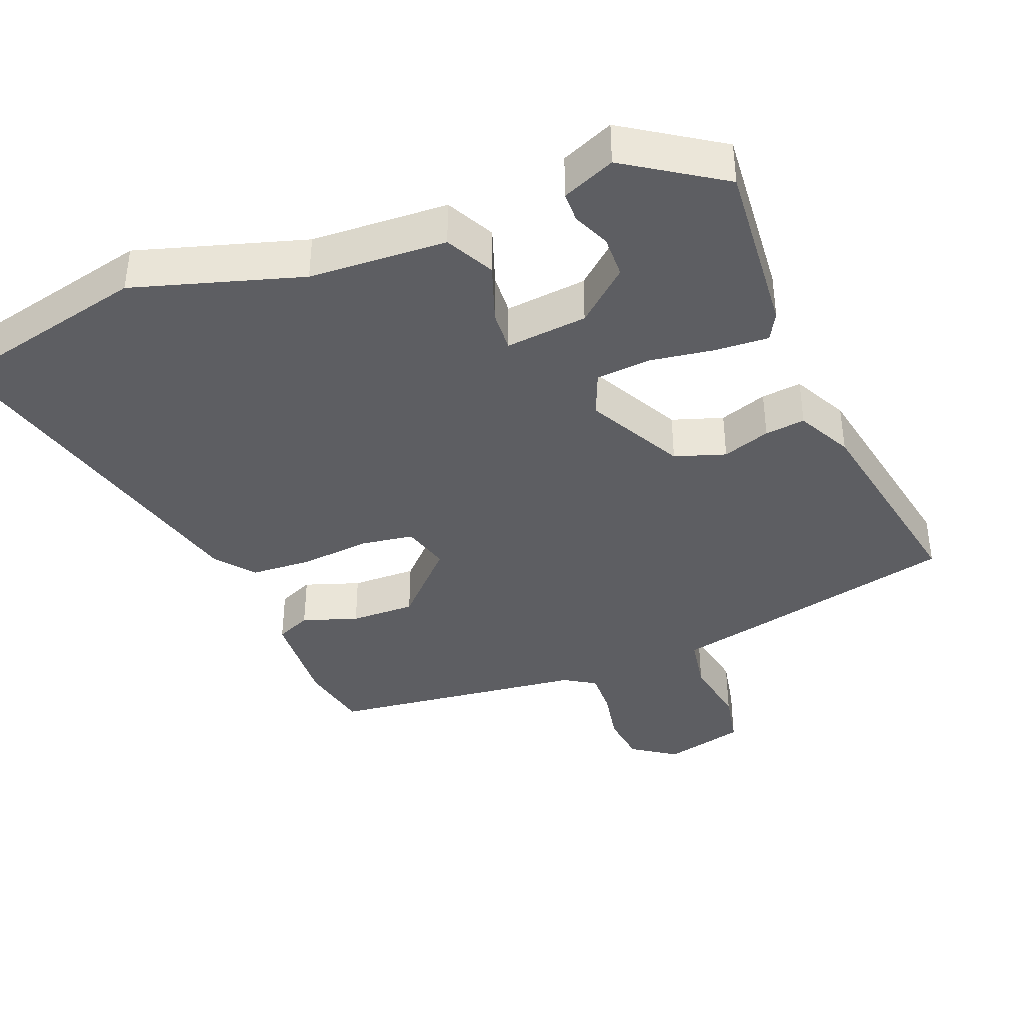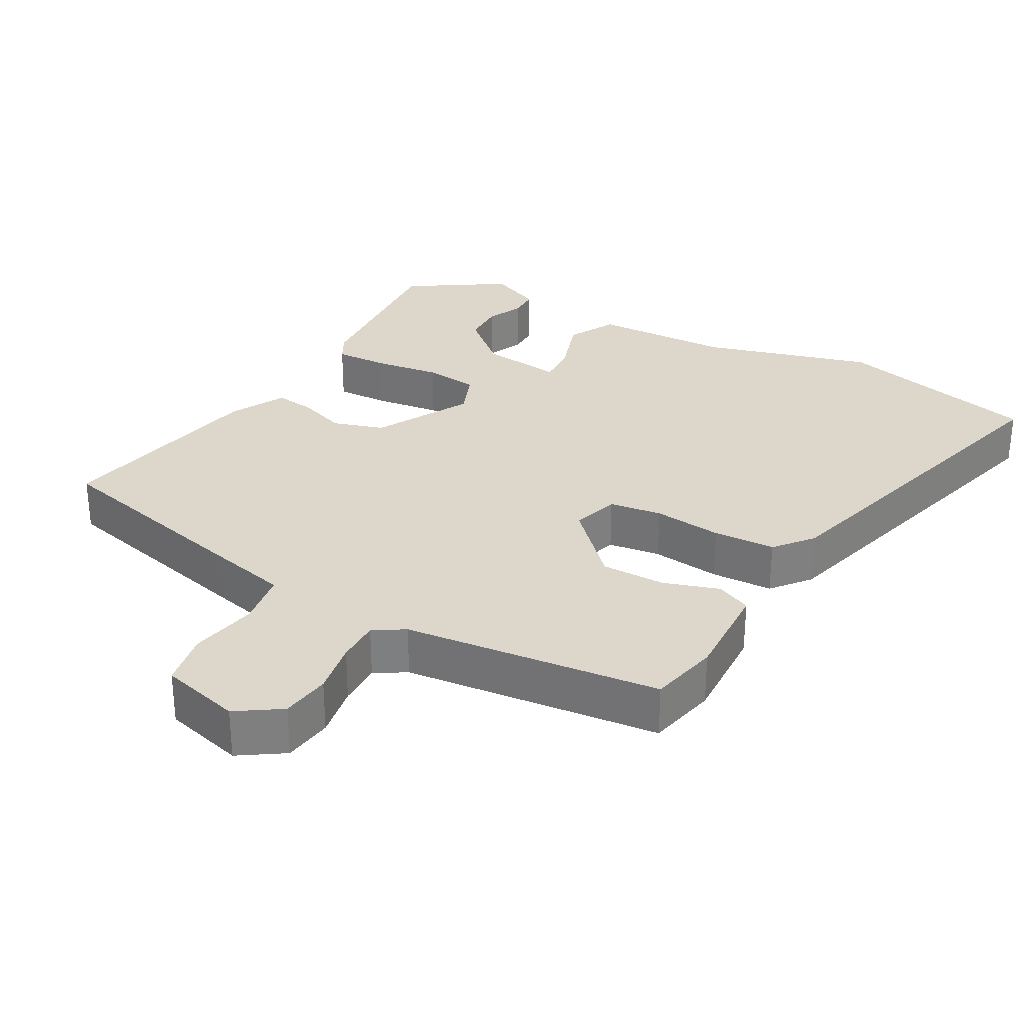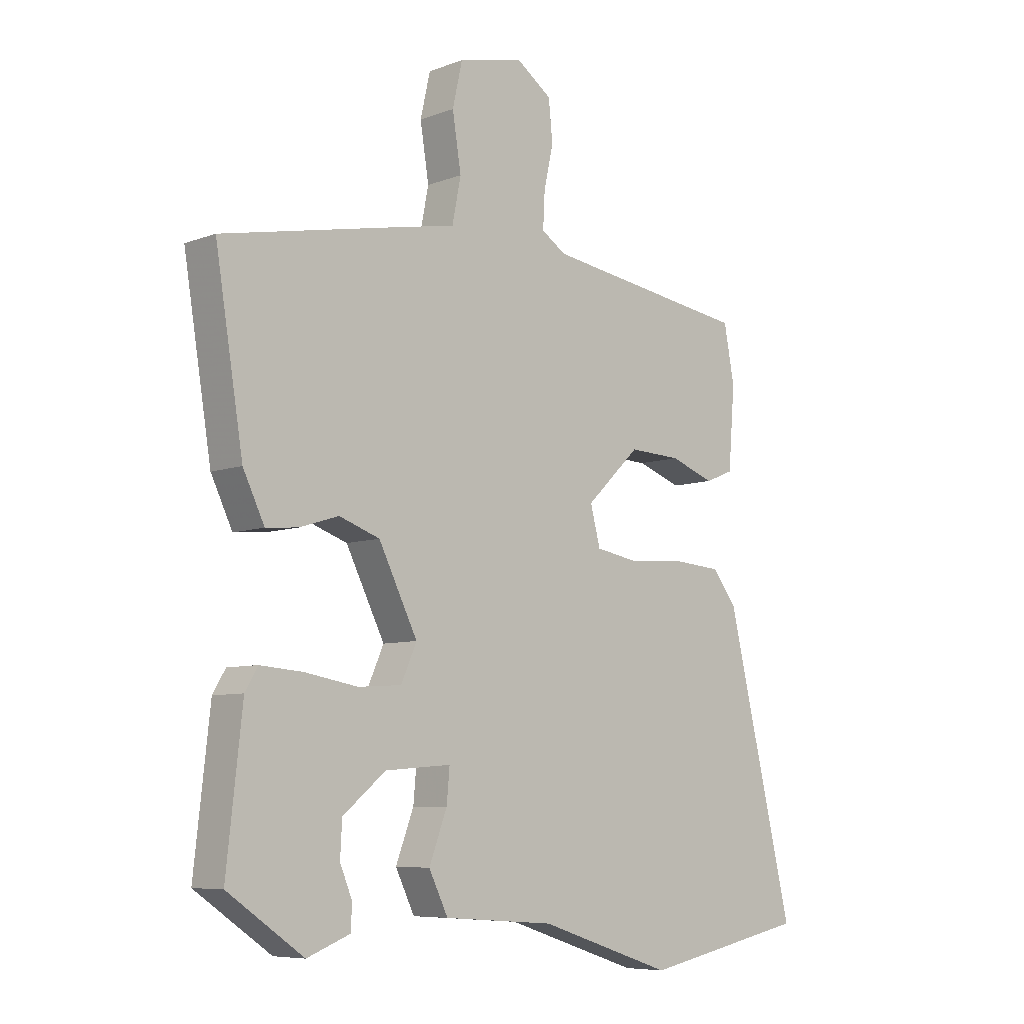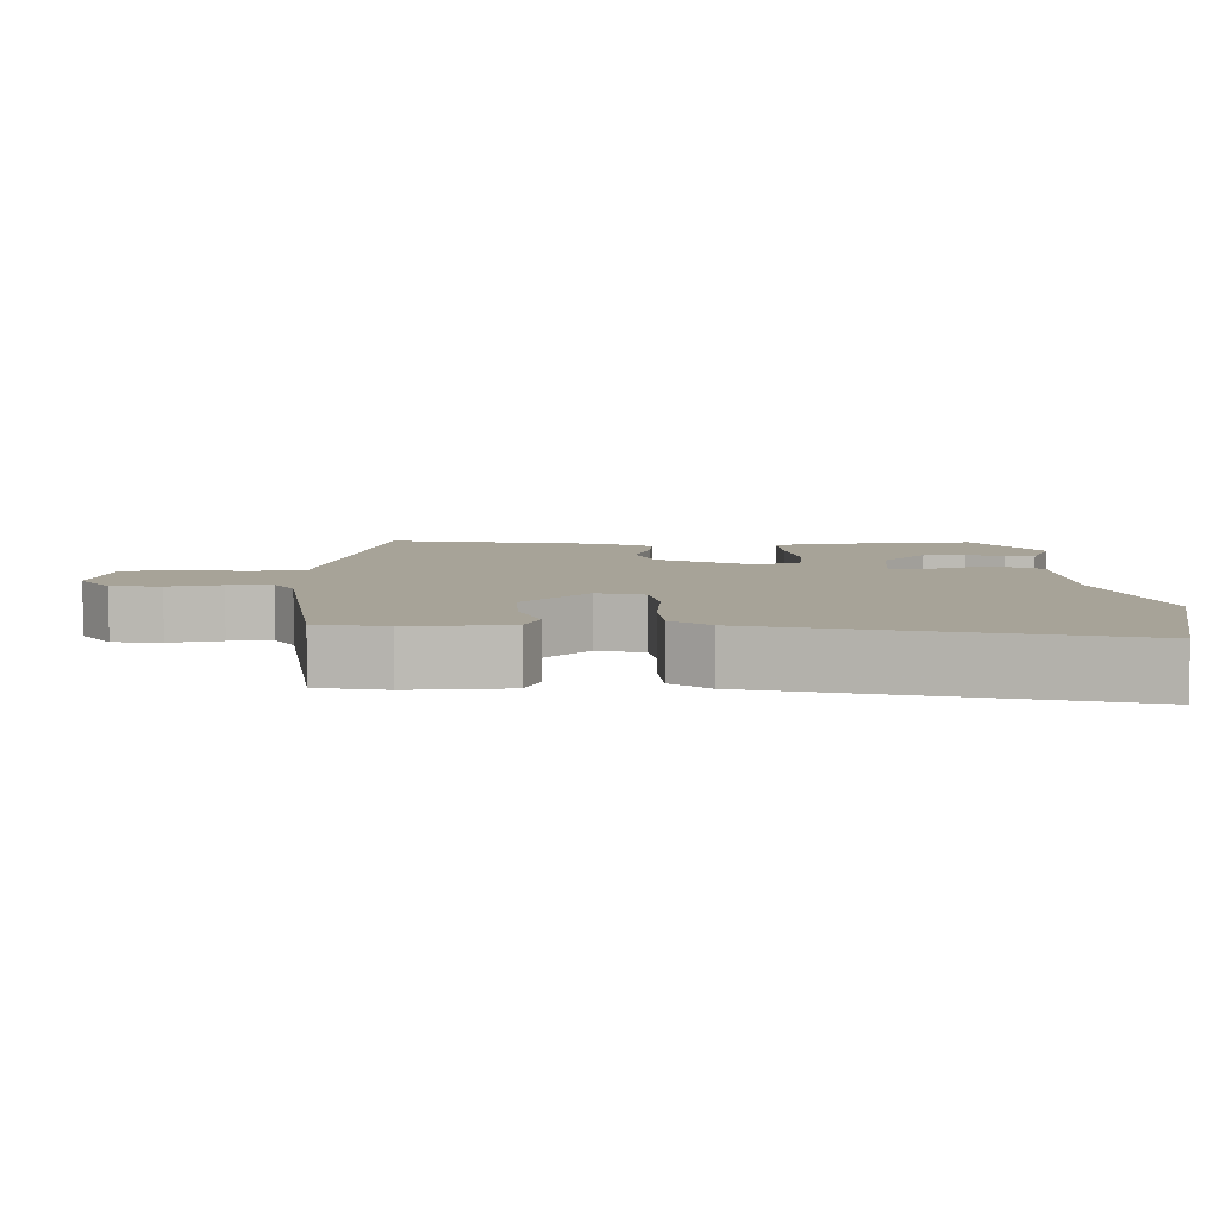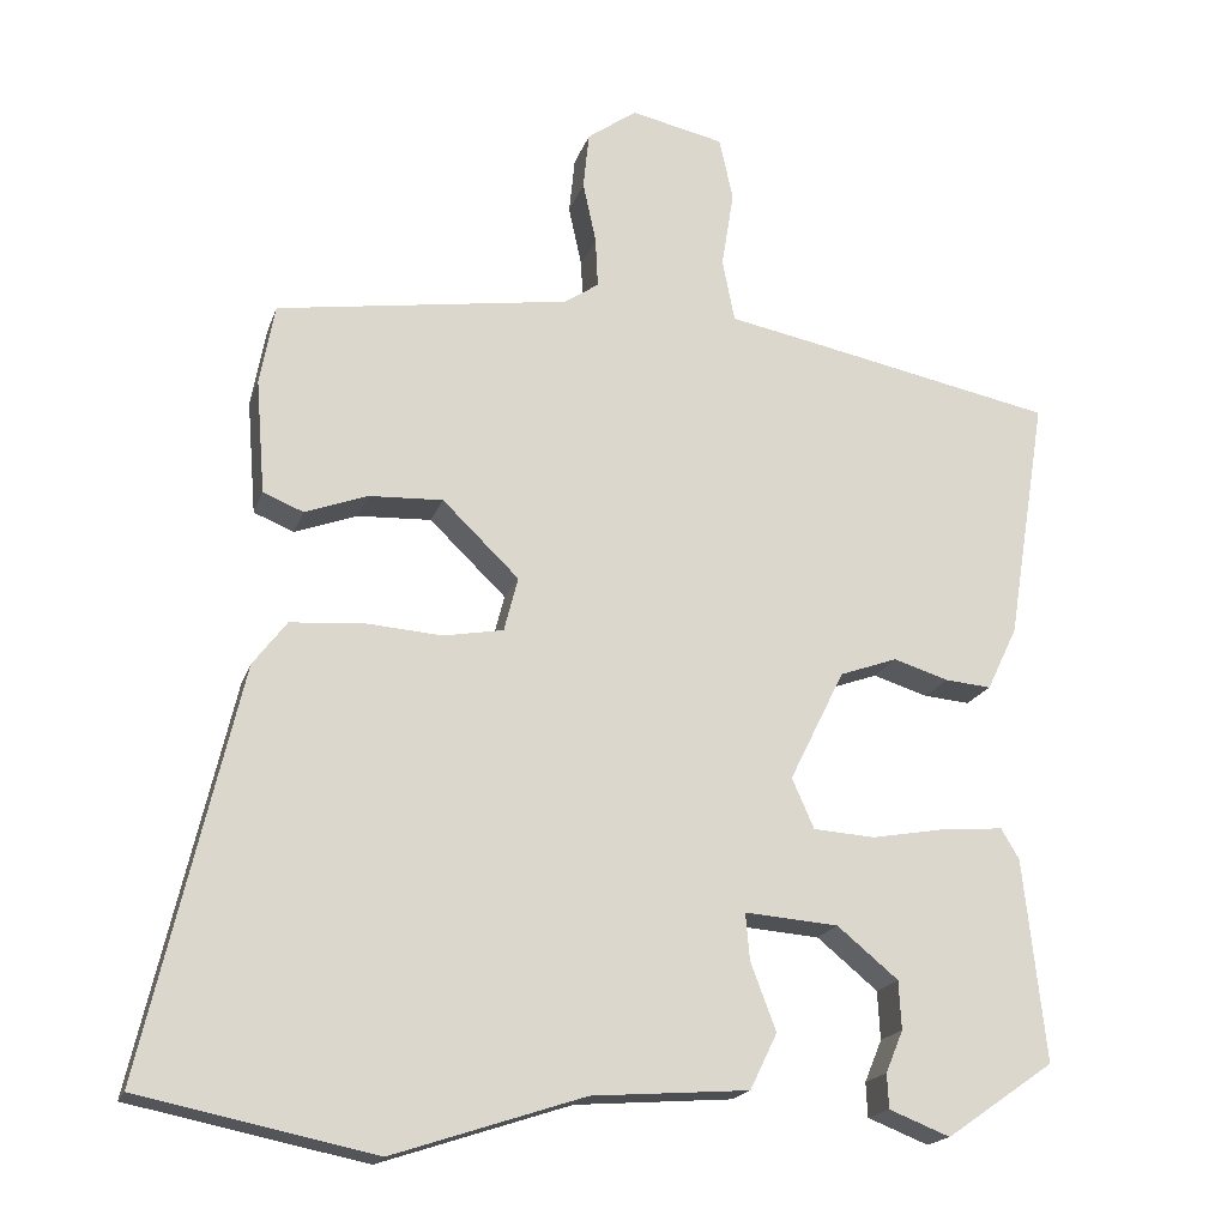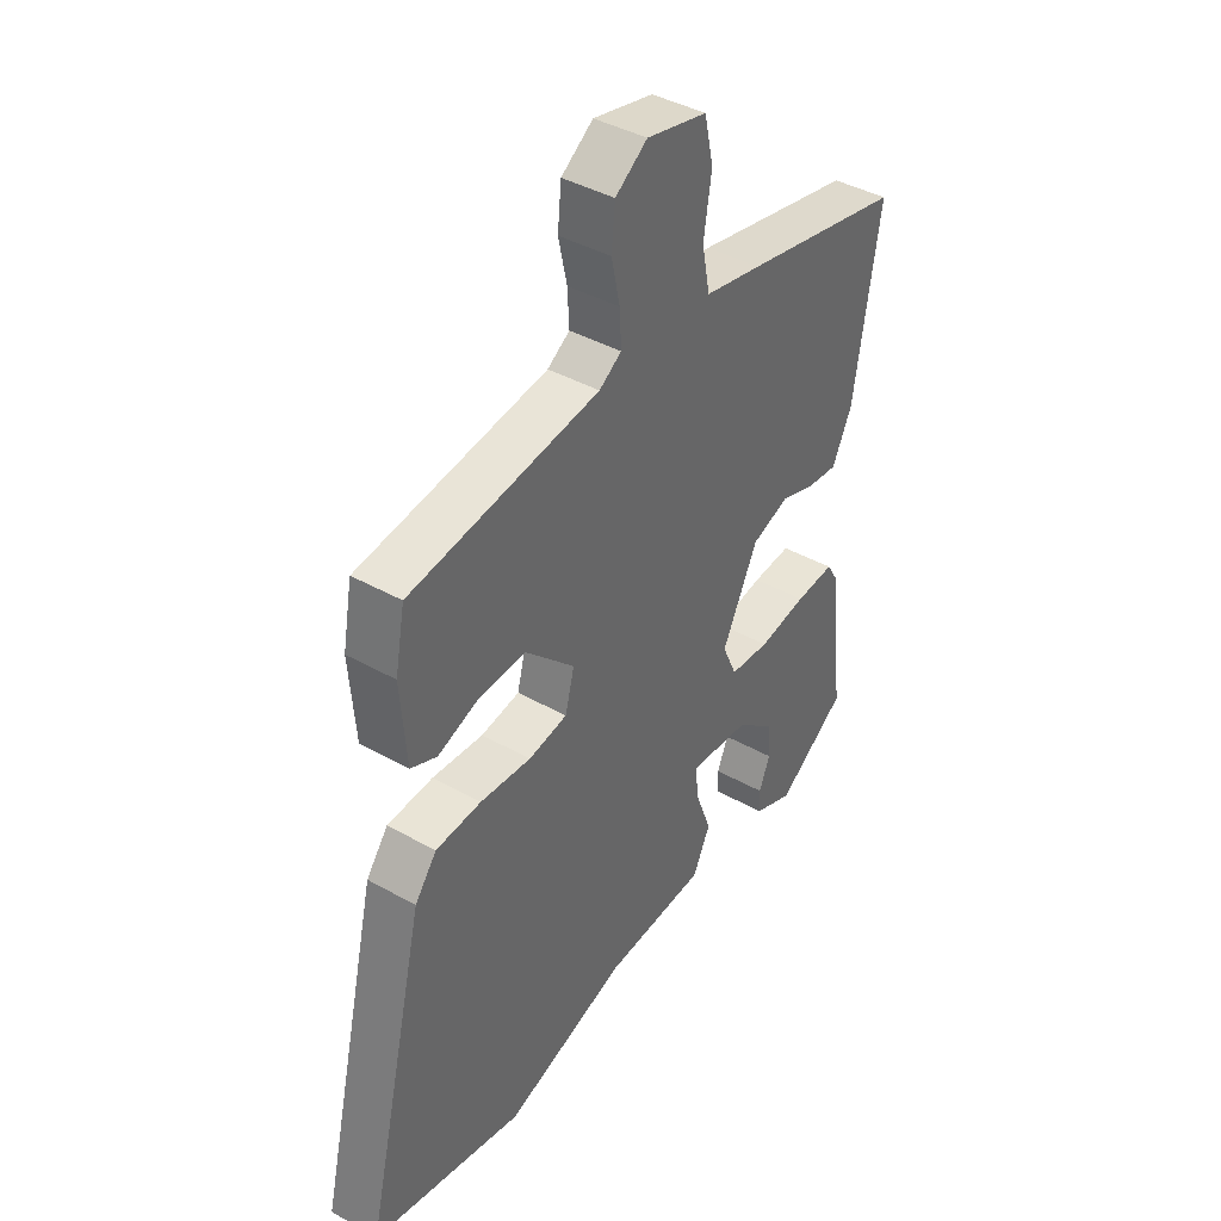
<metadata>
{"format":"obj","ext":"obj","renderer":"f3d","projection":"perspective","resolution":1024,"background":"white","views":[{"elev":-39.4,"azim":-157.0,"up":"+Y"},{"elev":30.6,"azim":31.3,"up":"+Y"},{"elev":-7.3,"azim":-43.1,"up":"+Z"},{"elev":6.8,"azim":89.5,"up":"+Y"},{"elev":-18.5,"azim":164.4,"up":"+Z"},{"elev":40.8,"azim":124.6,"up":"+Z"}]}
</metadata>
<code>
v 0.603 0.07 -0.479
v 0.317 0.07 -0.538
v 0.085 0.07 -0.462
v -0.106 0.07 -0.448
v -0.139 0.07 -0.38
v -0.108 0.07 -0.298
v -0.103 0.07 -0.241
v -0.217 0.07 -0.25
v -0.291 0.07 -0.311
v -0.294 0.07 -0.37
v -0.273 0.07 -0.421
v -0.275 0.07 -0.463
v -0.349 0.07 -0.492
v -0.48 0.07 -0.401
v -0.453 0.07 -0.155
v -0.431 0.07 -0.118
v -0.357 0.07 -0.124
v -0.266 0.07 -0.14
v -0.191 0.07 -0.135
v -0.164 0.07 -0.074
v -0.231 0.07 0.061
v -0.301 0.07 0.086
v -0.368 0.07 0.065
v -0.424 0.07 0.06
v -0.461 0.07 0.137
v -0.509 0.07 0.435
v -0.208 0.07 0.496
v -0.101 0.07 0.517
v -0.086 0.07 0.593
v -0.101 0.07 0.687
v -0.084 0.07 0.763
v 0.029 0.07 0.788
v 0.089 0.07 0.745
v 0.096 0.07 0.676
v 0.08 0.07 0.602
v 0.077 0.07 0.541
v 0.119 0.07 0.513
v 0.475 0.07 0.46
v 0.493 0.07 0.363
v 0.482 0.07 0.224
v 0.433 0.07 0.204
v 0.357 0.07 0.232
v 0.267 0.07 0.236
v 0.174 0.07 0.146
v 0.191 0.07 0.08
v 0.264 0.07 0.067
v 0.36 0.07 0.074
v 0.446 0.07 0.067
v 0.487 0.07 0.013
v 0.603 0 -0.479
v 0.317 0 -0.538
v 0.085 0 -0.462
v -0.106 0 -0.448
v -0.139 0 -0.38
v -0.108 0 -0.298
v -0.103 0 -0.241
v -0.217 0 -0.25
v -0.291 0 -0.311
v -0.294 0 -0.37
v -0.273 0 -0.421
v -0.275 0 -0.463
v -0.349 0 -0.492
v -0.48 0 -0.401
v -0.453 0 -0.155
v -0.431 0 -0.118
v -0.357 0 -0.124
v -0.266 0 -0.14
v -0.191 0 -0.135
v -0.164 0 -0.074
v -0.231 0 0.061
v -0.301 0 0.086
v -0.368 0 0.065
v -0.424 0 0.06
v -0.461 0 0.137
v -0.509 0 0.435
v -0.208 0 0.496
v -0.101 0 0.517
v -0.086 0 0.593
v -0.101 0 0.687
v -0.084 0 0.763
v 0.029 0 0.788
v 0.089 0 0.745
v 0.096 0 0.676
v 0.08 0 0.602
v 0.077 0 0.541
v 0.119 0 0.513
v 0.475 0 0.46
v 0.493 0 0.363
v 0.482 0 0.224
v 0.433 0 0.204
v 0.357 0 0.232
v 0.267 0 0.236
v 0.174 0 0.146
v 0.191 0 0.08
v 0.264 0 0.067
v 0.36 0 0.074
v 0.446 0 0.067
v 0.487 0 0.013
f 1 2 3
f 49 1 3
f 48 49 3
f 47 48 3
f 46 47 3
f 4 5 6
f 3 4 6
f 46 3 6
f 45 46 6
f 44 45 6 7
f 40 41 42
f 39 40 42
f 38 39 42
f 37 38 42
f 36 37 42 43
f 33 34 35
f 32 33 35
f 31 32 35
f 30 31 35
f 29 30 35
f 28 29 35 36
f 27 28 36
f 26 27 36
f 25 26 36
f 24 25 36
f 23 24 36
f 22 23 36
f 36 43 44
f 22 36 44
f 21 22 44
f 16 17 18
f 15 16 18
f 14 15 18
f 13 14 18
f 10 11 12 13
f 9 10 13
f 9 13 18
f 8 9 18 19
f 8 19 20
f 7 8 20
f 44 7 20
f 20 21 44
f 52 51 50
f 52 50 98
f 52 98 97
f 52 97 96
f 52 96 95
f 55 54 53
f 55 53 52
f 55 52 95
f 55 95 94
f 56 55 94 93
f 91 90 89
f 91 89 88
f 91 88 87
f 91 87 86
f 92 91 86 85
f 84 83 82
f 84 82 81
f 84 81 80
f 84 80 79
f 84 79 78
f 85 84 78 77
f 85 77 76
f 85 76 75
f 85 75 74
f 85 74 73
f 85 73 72
f 85 72 71
f 93 92 85
f 93 85 71
f 93 71 70
f 67 66 65
f 67 65 64
f 67 64 63
f 67 63 62
f 62 61 60 59
f 62 59 58
f 67 62 58
f 68 67 58 57
f 69 68 57
f 69 57 56
f 69 56 93
f 93 70 69
f 1 50 51 2
f 2 51 52 3
f 3 52 53 4
f 4 53 54 5
f 5 54 55 6
f 6 55 56 7
f 7 56 57 8
f 8 57 58 9
f 9 58 59 10
f 10 59 60 11
f 11 60 61 12
f 12 61 62 13
f 13 62 63 14
f 14 63 64 15
f 15 64 65 16
f 16 65 66 17
f 17 66 67 18
f 18 67 68 19
f 19 68 69 20
f 20 69 70 21
f 21 70 71 22
f 22 71 72 23
f 23 72 73 24
f 24 73 74 25
f 25 74 75 26
f 26 75 76 27
f 27 76 77 28
f 28 77 78 29
f 29 78 79 30
f 30 79 80 31
f 31 80 81 32
f 32 81 82 33
f 33 82 83 34
f 34 83 84 35
f 35 84 85 36
f 36 85 86 37
f 37 86 87 38
f 38 87 88 39
f 39 88 89 40
f 40 89 90 41
f 41 90 91 42
f 42 91 92 43
f 43 92 93 44
f 44 93 94 45
f 45 94 95 46
f 46 95 96 47
f 47 96 97 48
f 48 97 98 49
f 49 98 50 1

</code>
